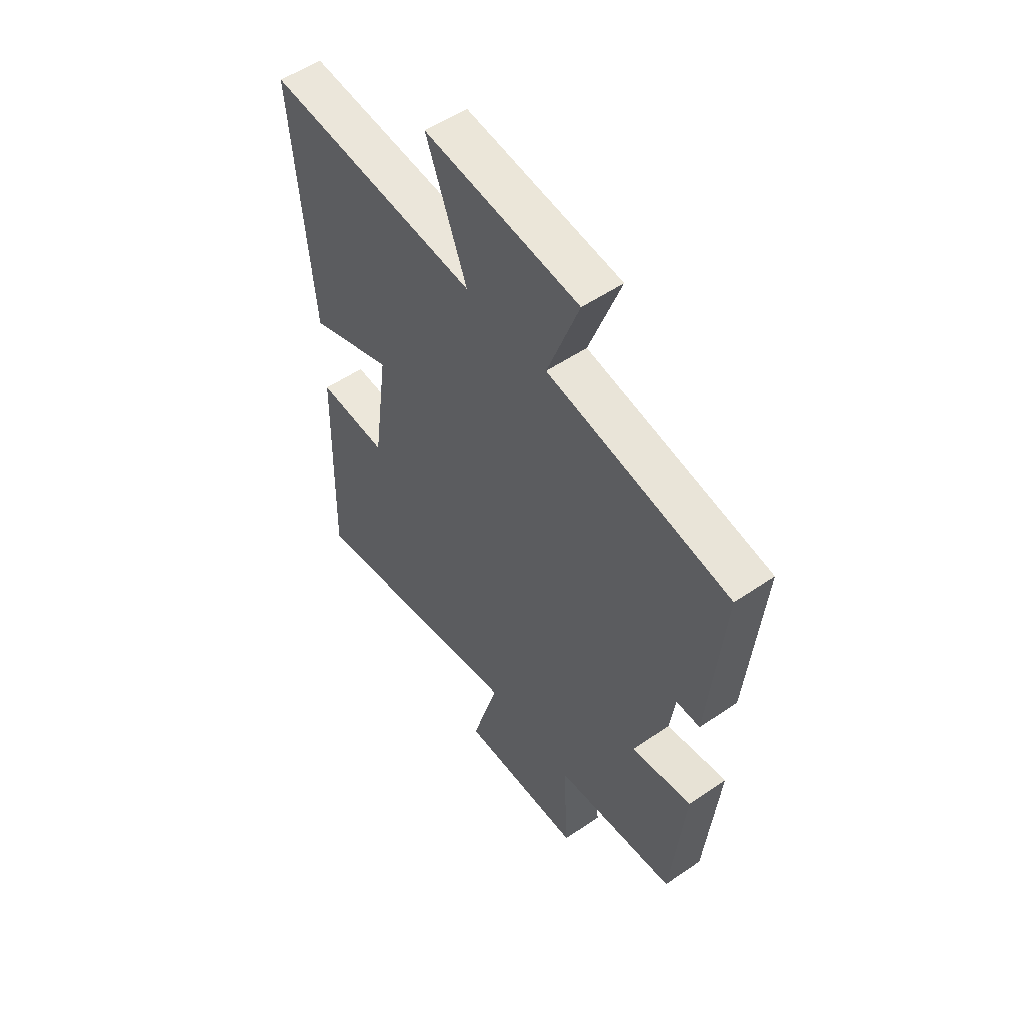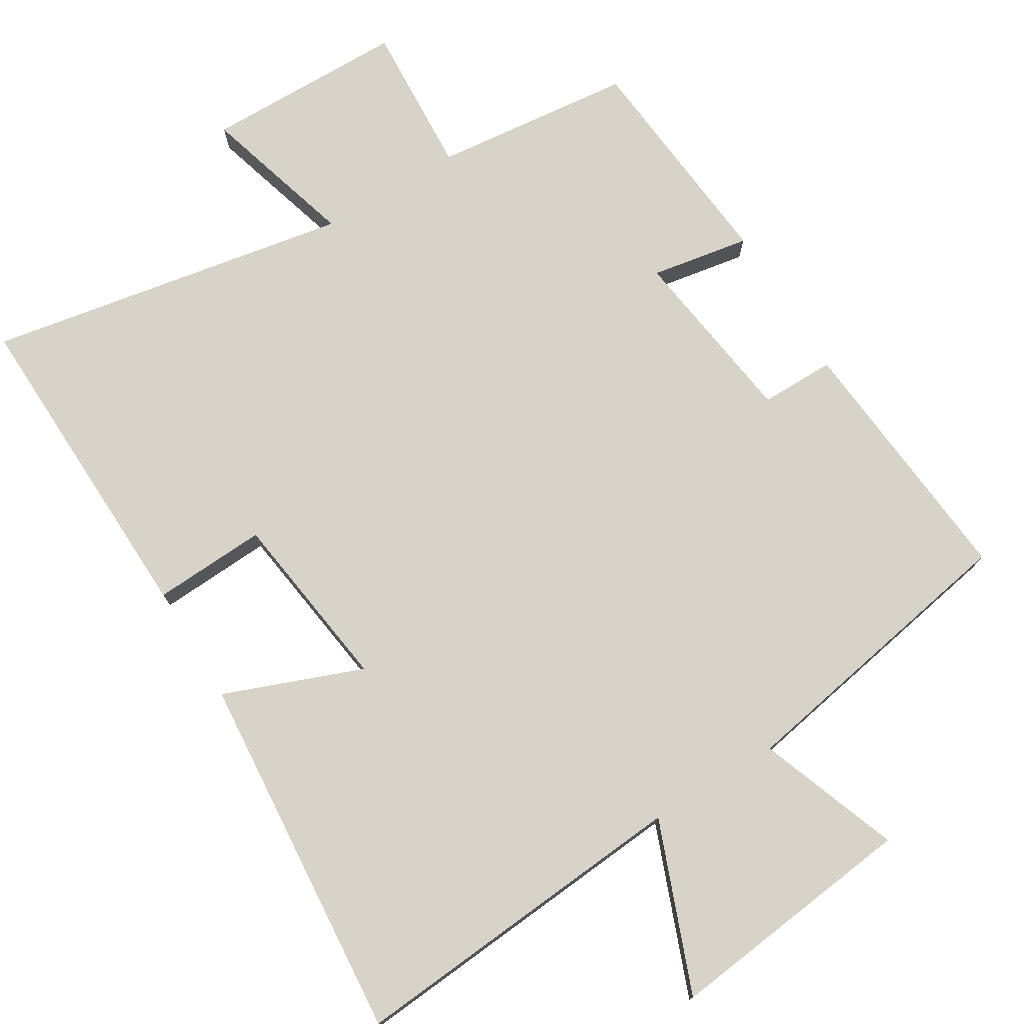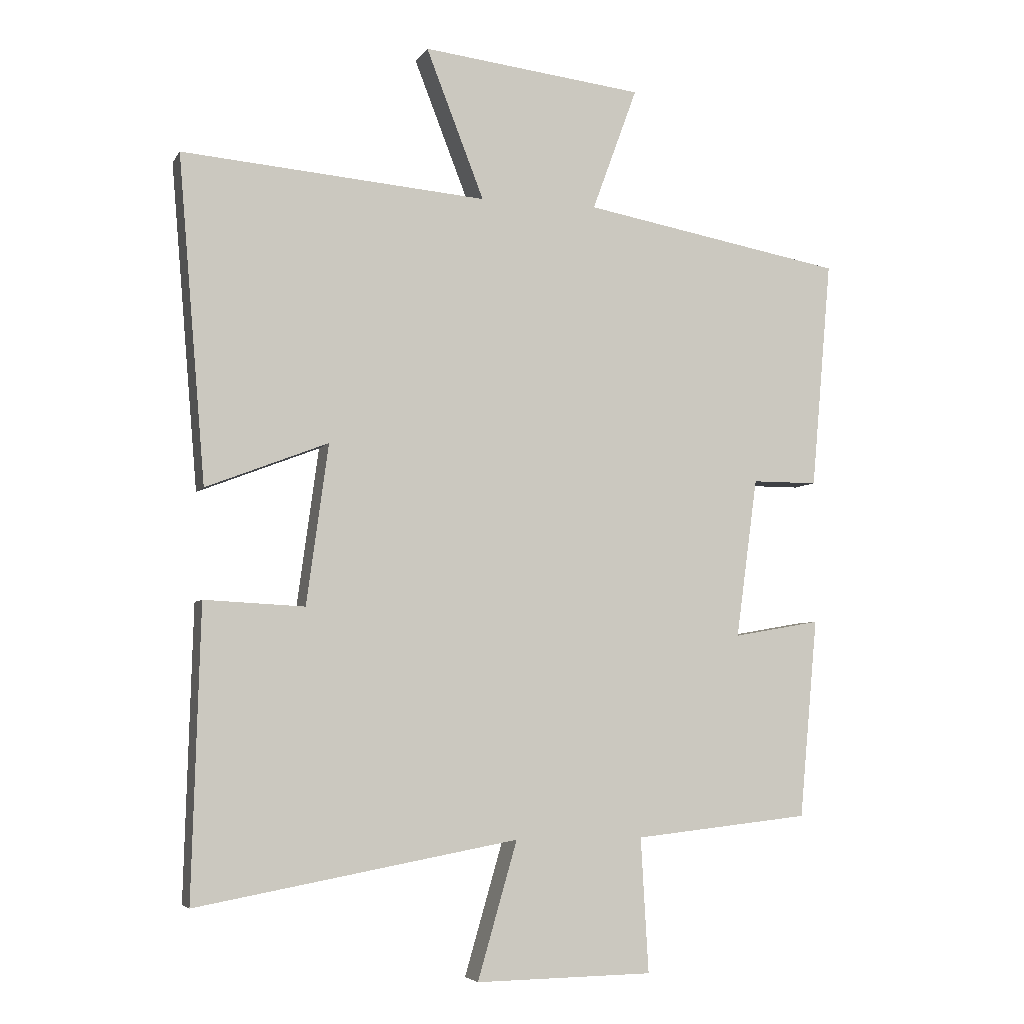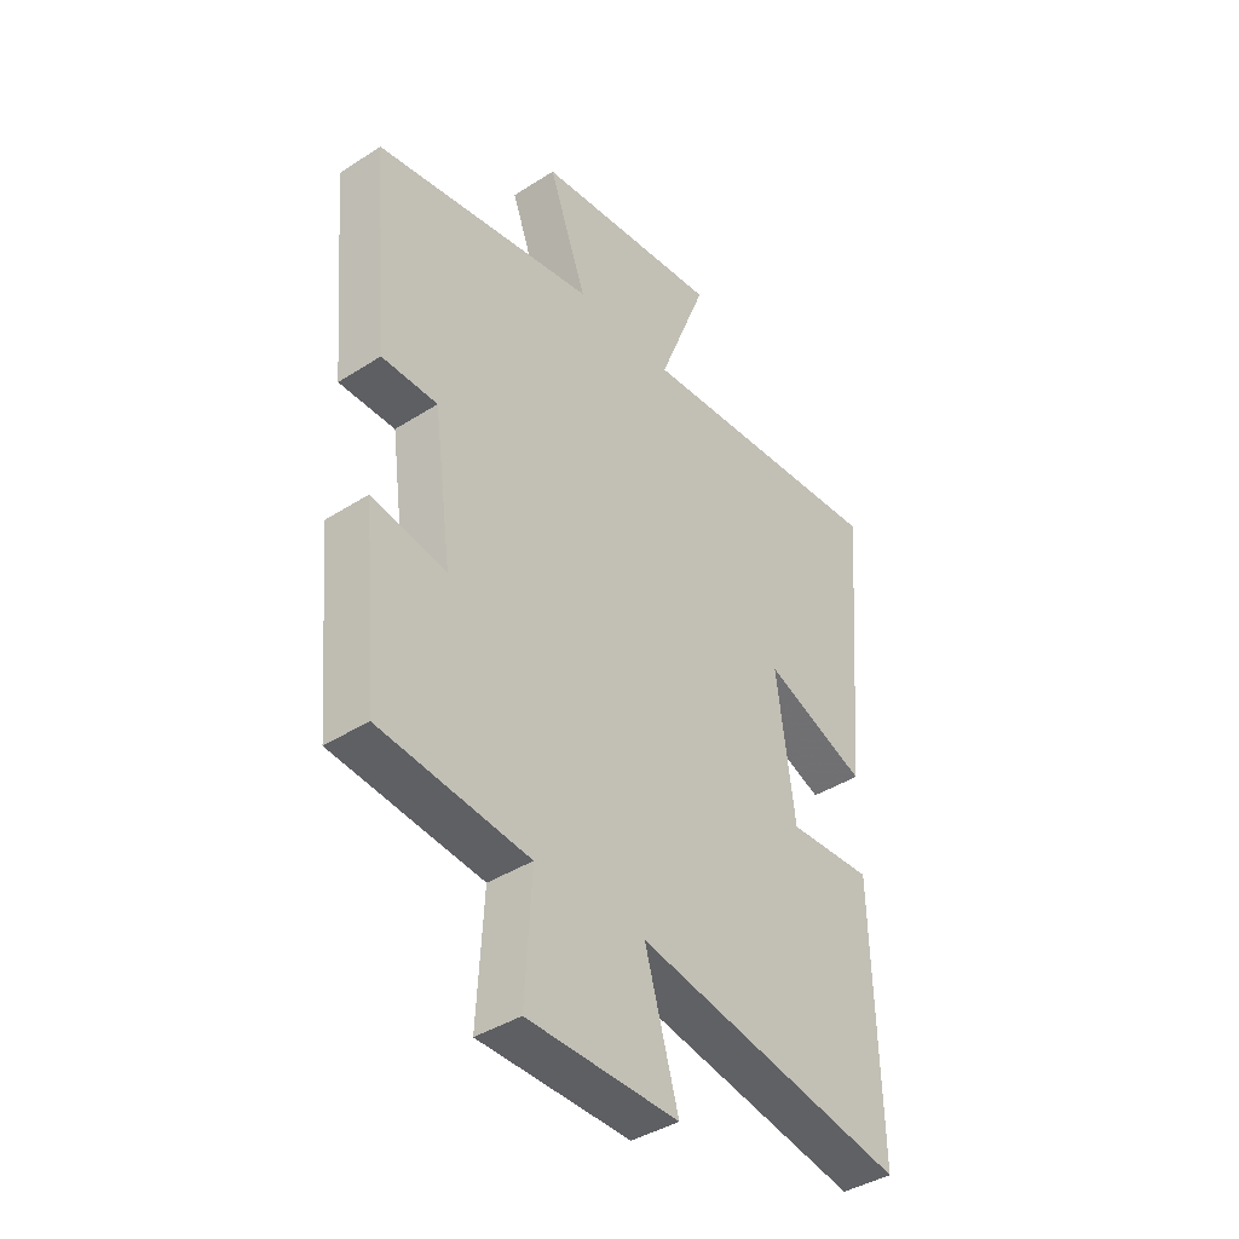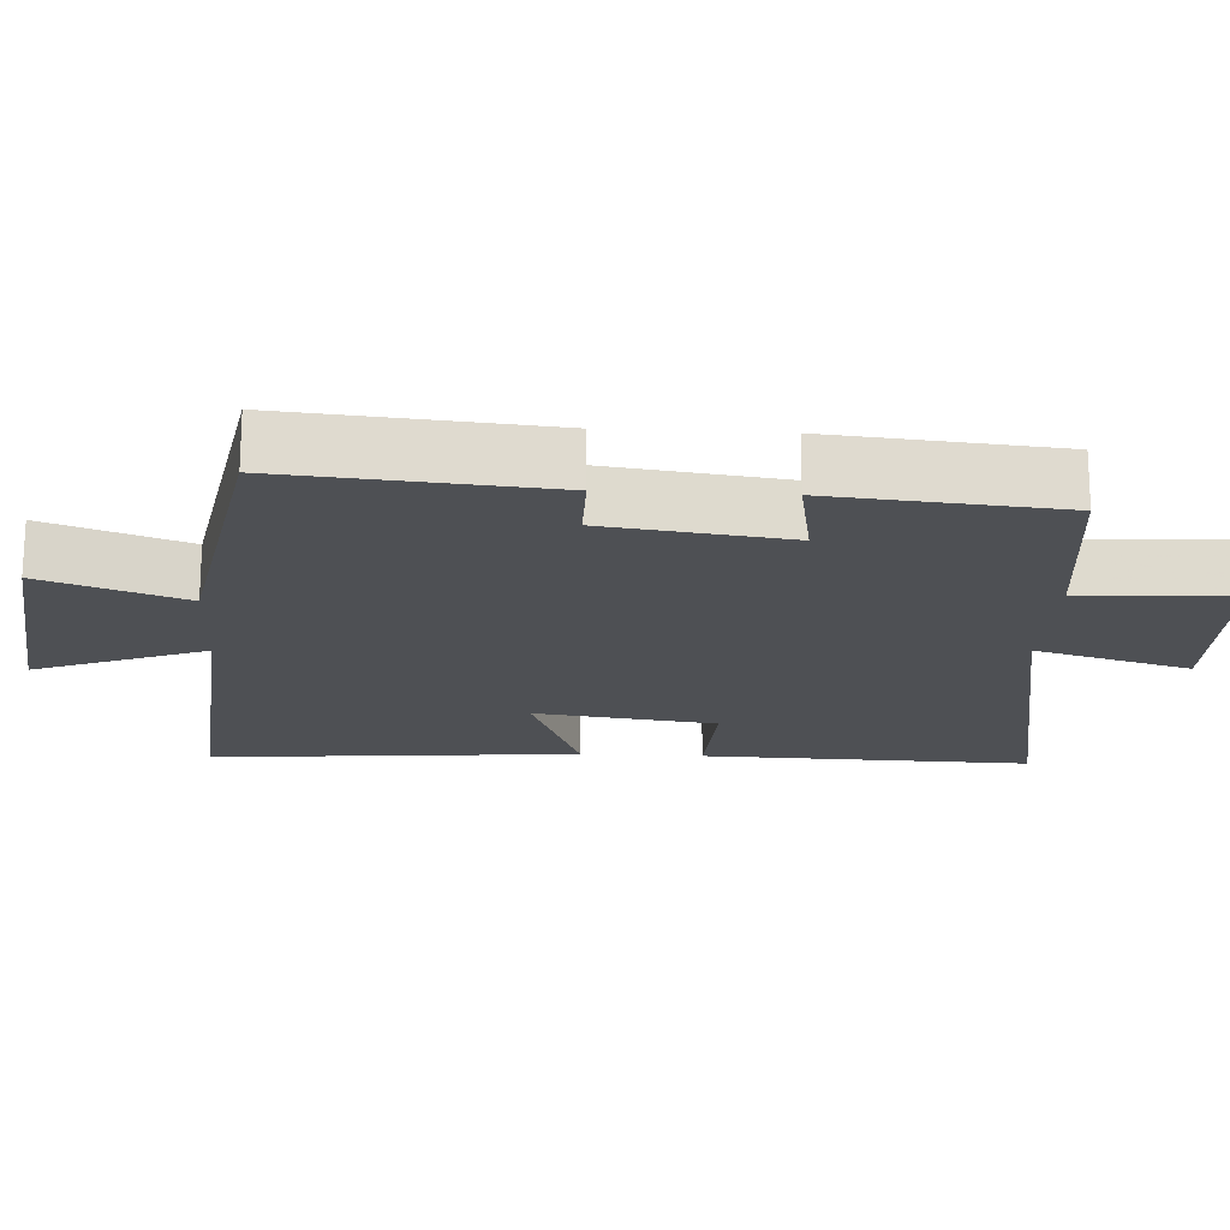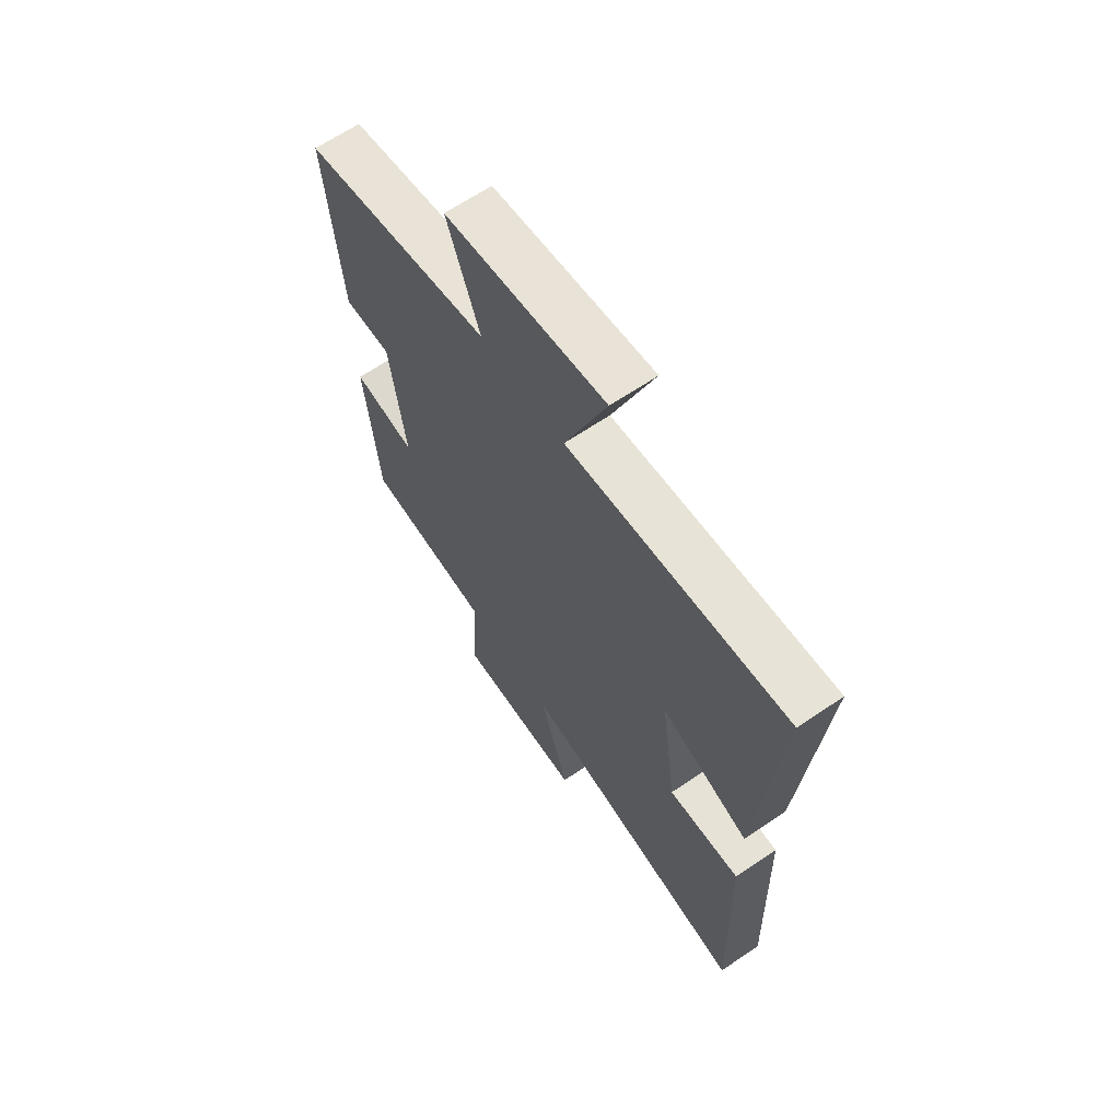
<metadata>
{"format":"obj","ext":"obj","renderer":"f3d","projection":"perspective","resolution":1024,"background":"white","views":[{"elev":53.5,"azim":53.8,"up":"+Z"},{"elev":76.0,"azim":-31.4,"up":"+Y"},{"elev":-5.3,"azim":-17.5,"up":"+Z"},{"elev":-40.4,"azim":128.3,"up":"+Z"},{"elev":-18.7,"azim":86.8,"up":"+Y"},{"elev":64.9,"azim":-124.4,"up":"+Z"}]}
</metadata>
<code>
v -0.543 0.07 0.539
v -0.065 0.07 0.5
v -0.156 0.07 0.734
v 0.192 0.07 0.694
v 0.121 0.07 0.5
v 0.532 0.07 0.426
v 0.5 0.07 0.068
v 0.397 0.07 0.068
v 0.363 0.07 -0.182
v 0.5 0.07 -0.158
v 0.471 0.07 -0.47
v 0.195 0.07 -0.5
v 0.207 0.07 -0.71
v -0.071 0.07 -0.714
v -0.009 0.07 -0.5
v -0.513 0.07 -0.592
v -0.5 0.07 -0.138
v -0.343 0.07 -0.146
v -0.309 0.07 0.104
v -0.5 0.07 0.03
v -0.543 0 0.539
v -0.065 0 0.5
v -0.156 0 0.734
v 0.192 0 0.694
v 0.121 0 0.5
v 0.532 0 0.426
v 0.5 0 0.068
v 0.397 0 0.068
v 0.363 0 -0.182
v 0.5 0 -0.158
v 0.471 0 -0.47
v 0.195 0 -0.5
v 0.207 0 -0.71
v -0.071 0 -0.714
v -0.009 0 -0.5
v -0.513 0 -0.592
v -0.5 0 -0.138
v -0.343 0 -0.146
v -0.309 0 0.104
v -0.5 0 0.03
f 19 20 1 2
f 18 19 2
f 15 16 17 18
f 15 18 2
f 12 13 14 15
f 11 12 15
f 10 11 15
f 9 10 15
f 8 9 15 2
f 7 8 2
f 6 7 2
f 5 6 2
f 2 3 4 5
f 22 21 40 39
f 22 39 38
f 38 37 36 35
f 22 38 35
f 35 34 33 32
f 35 32 31
f 35 31 30
f 35 30 29
f 22 35 29 28
f 22 28 27
f 22 27 26
f 22 26 25
f 25 24 23 22
f 1 21 22 2
f 2 22 23 3
f 3 23 24 4
f 4 24 25 5
f 5 25 26 6
f 6 26 27 7
f 7 27 28 8
f 8 28 29 9
f 9 29 30 10
f 10 30 31 11
f 11 31 32 12
f 12 32 33 13
f 13 33 34 14
f 14 34 35 15
f 15 35 36 16
f 16 36 37 17
f 17 37 38 18
f 18 38 39 19
f 19 39 40 20
f 20 40 21 1

</code>
